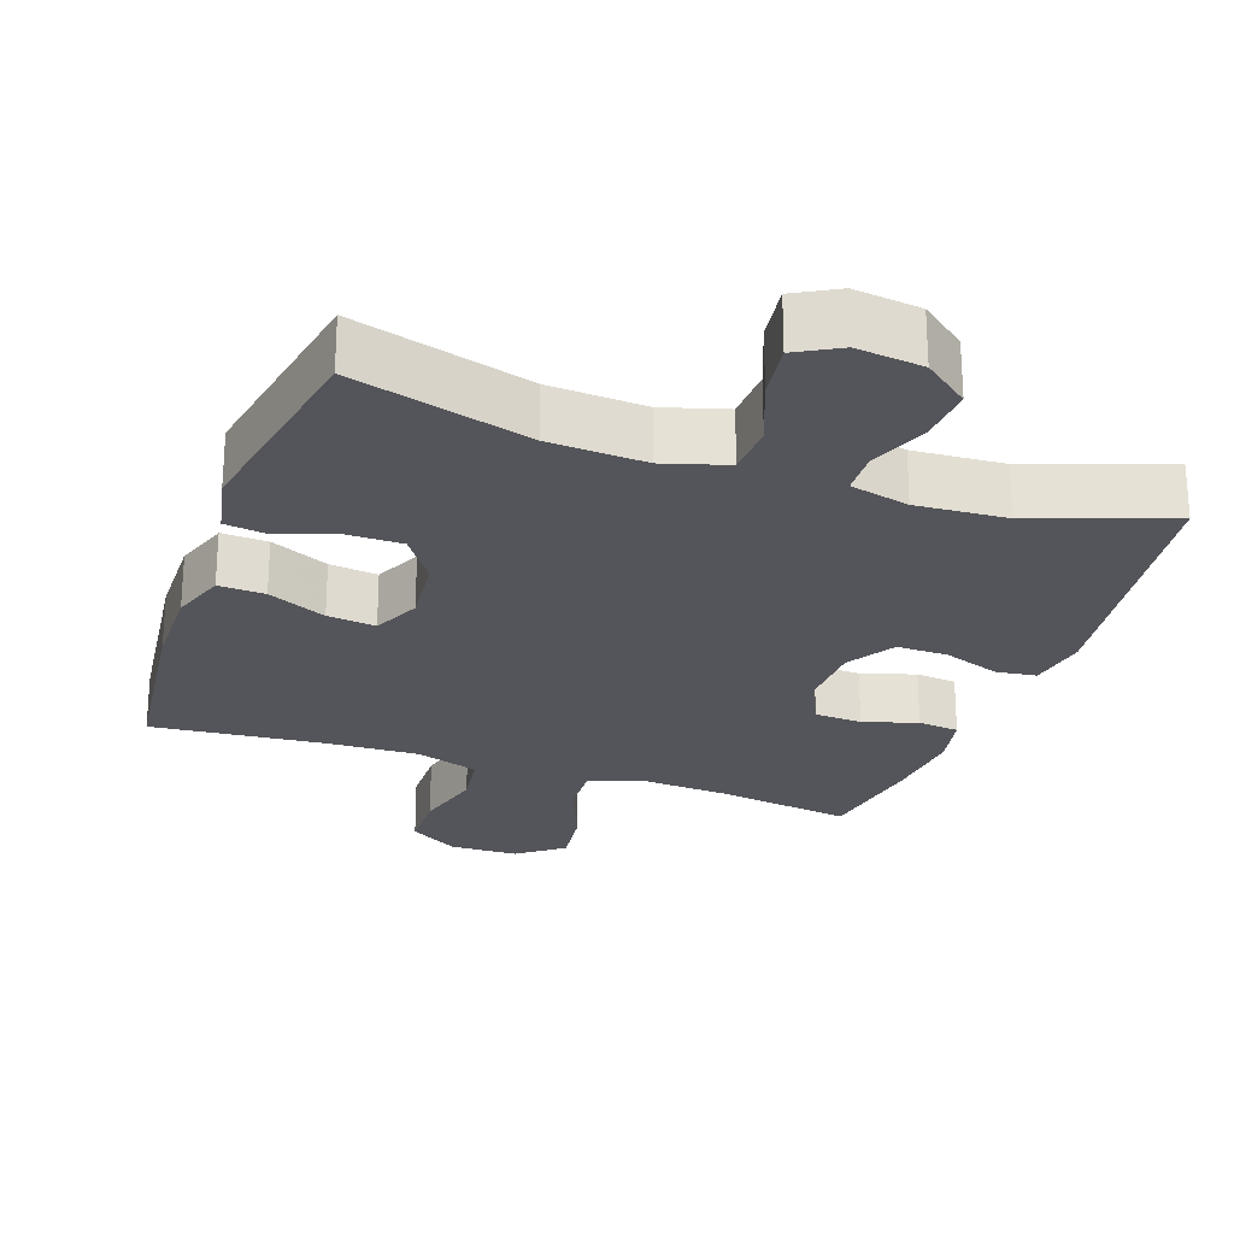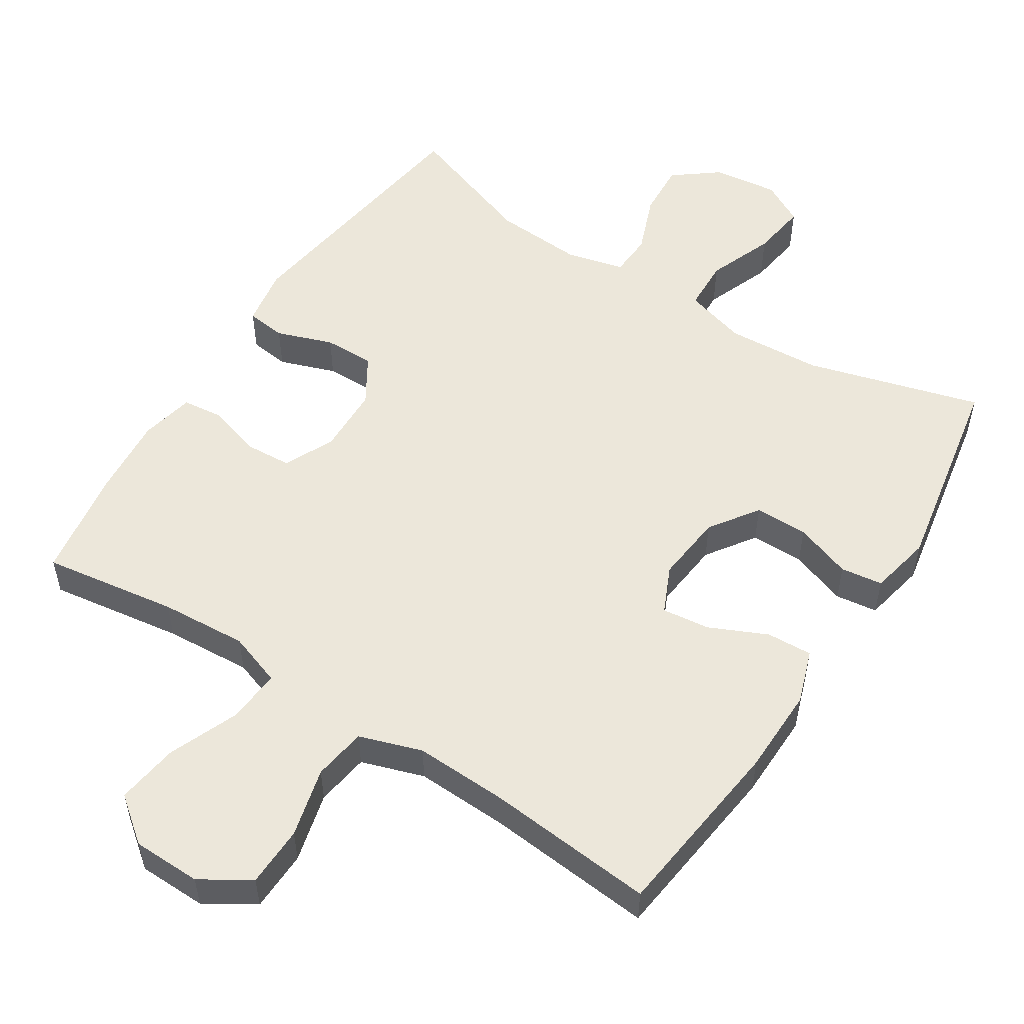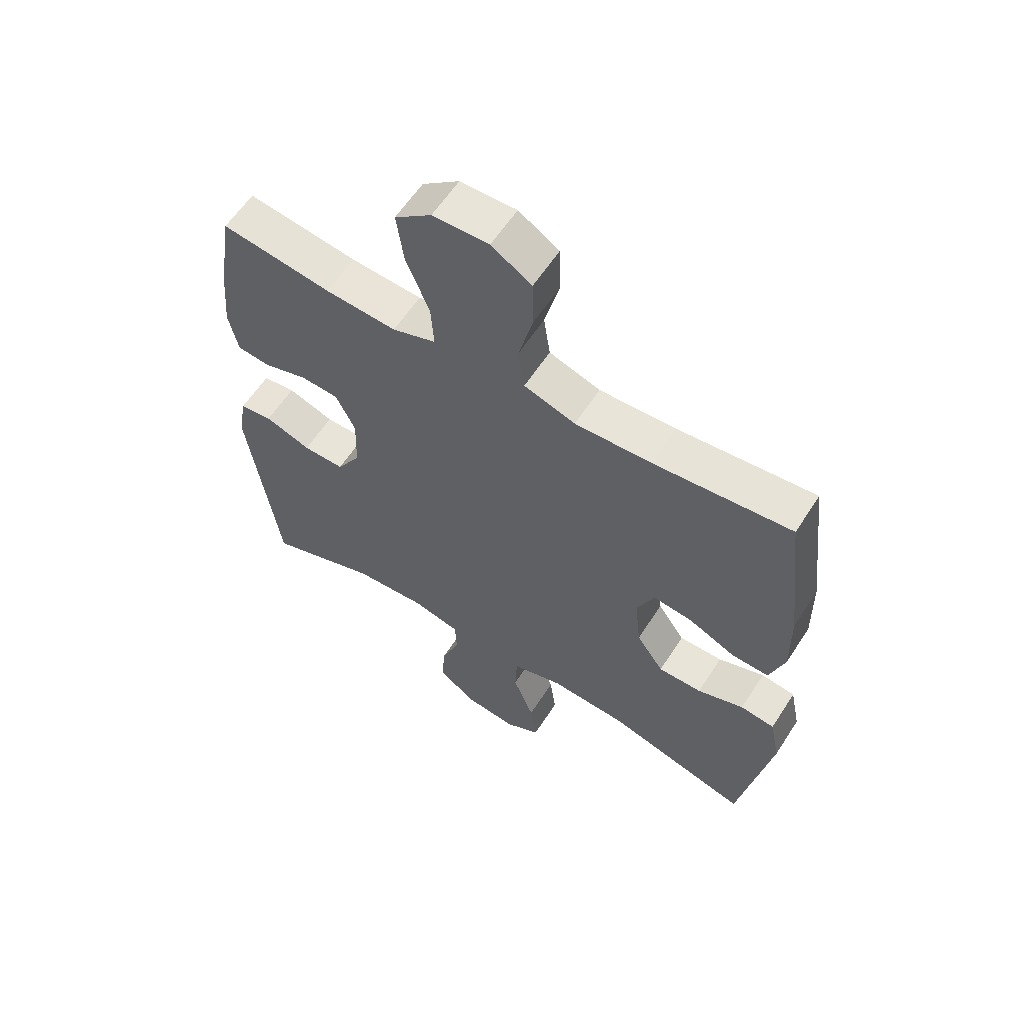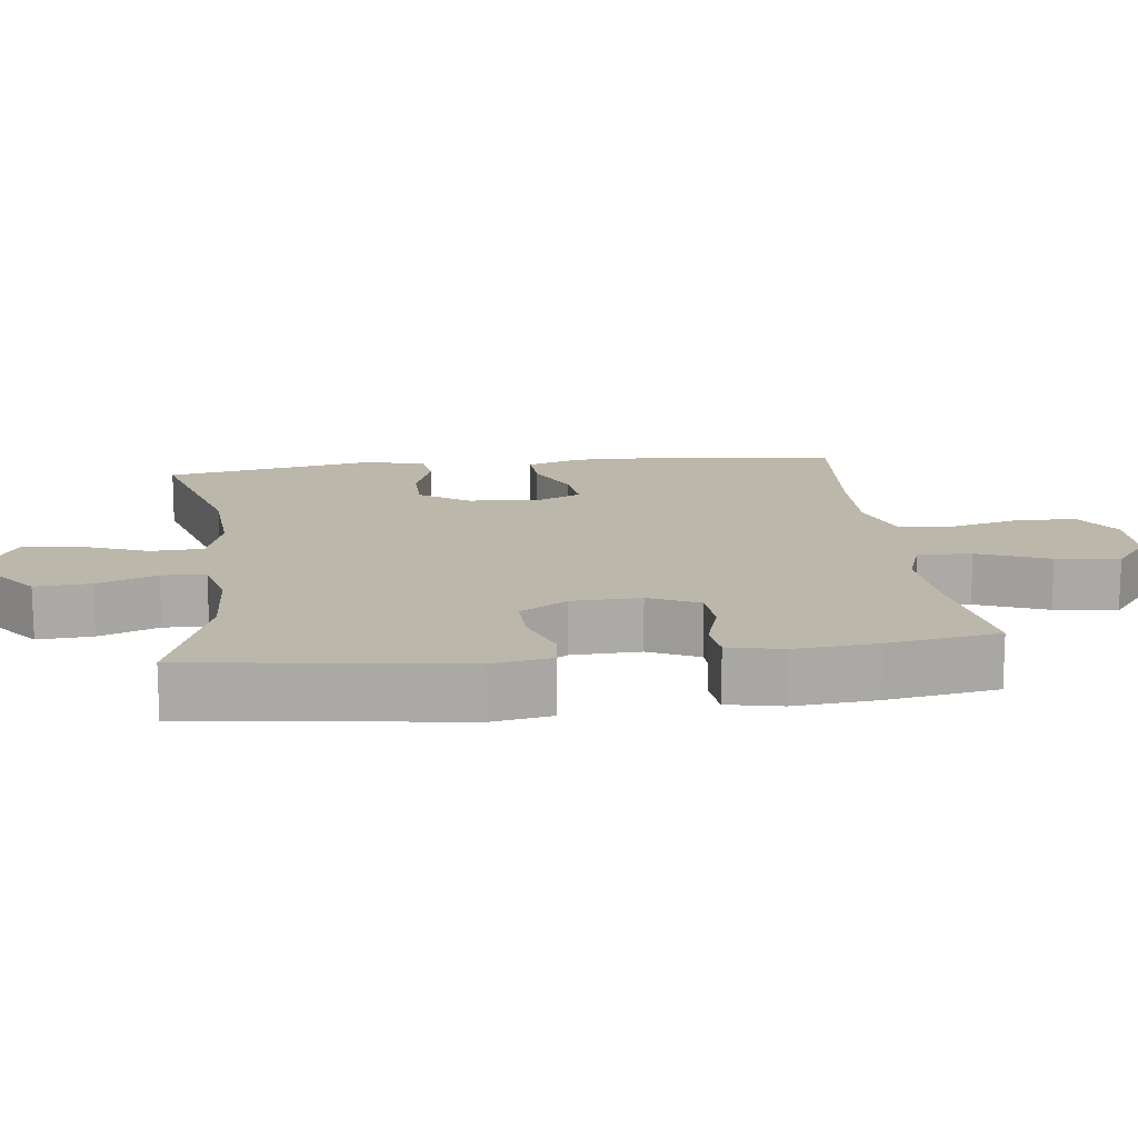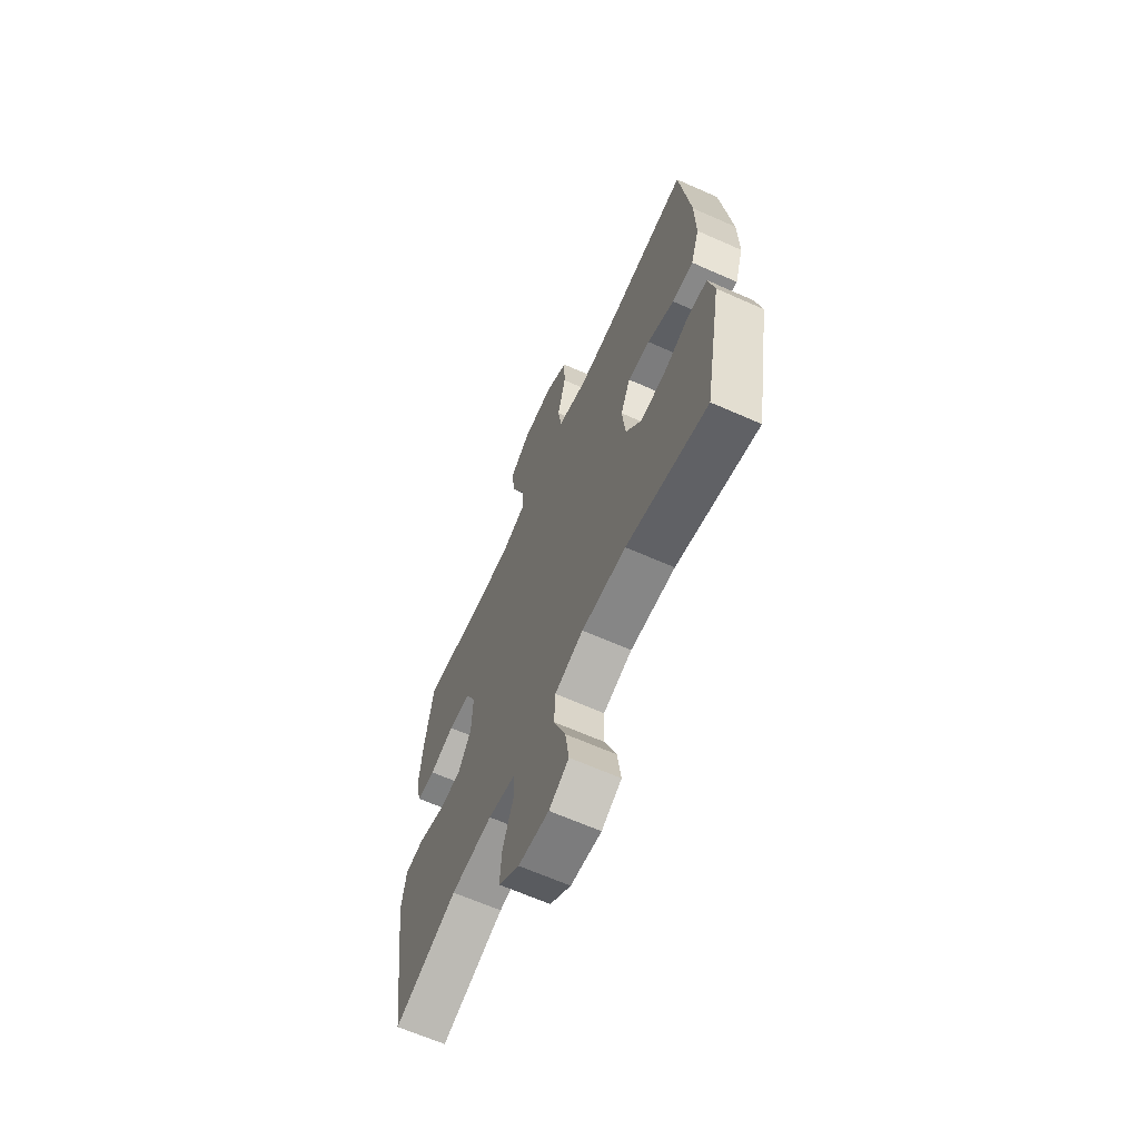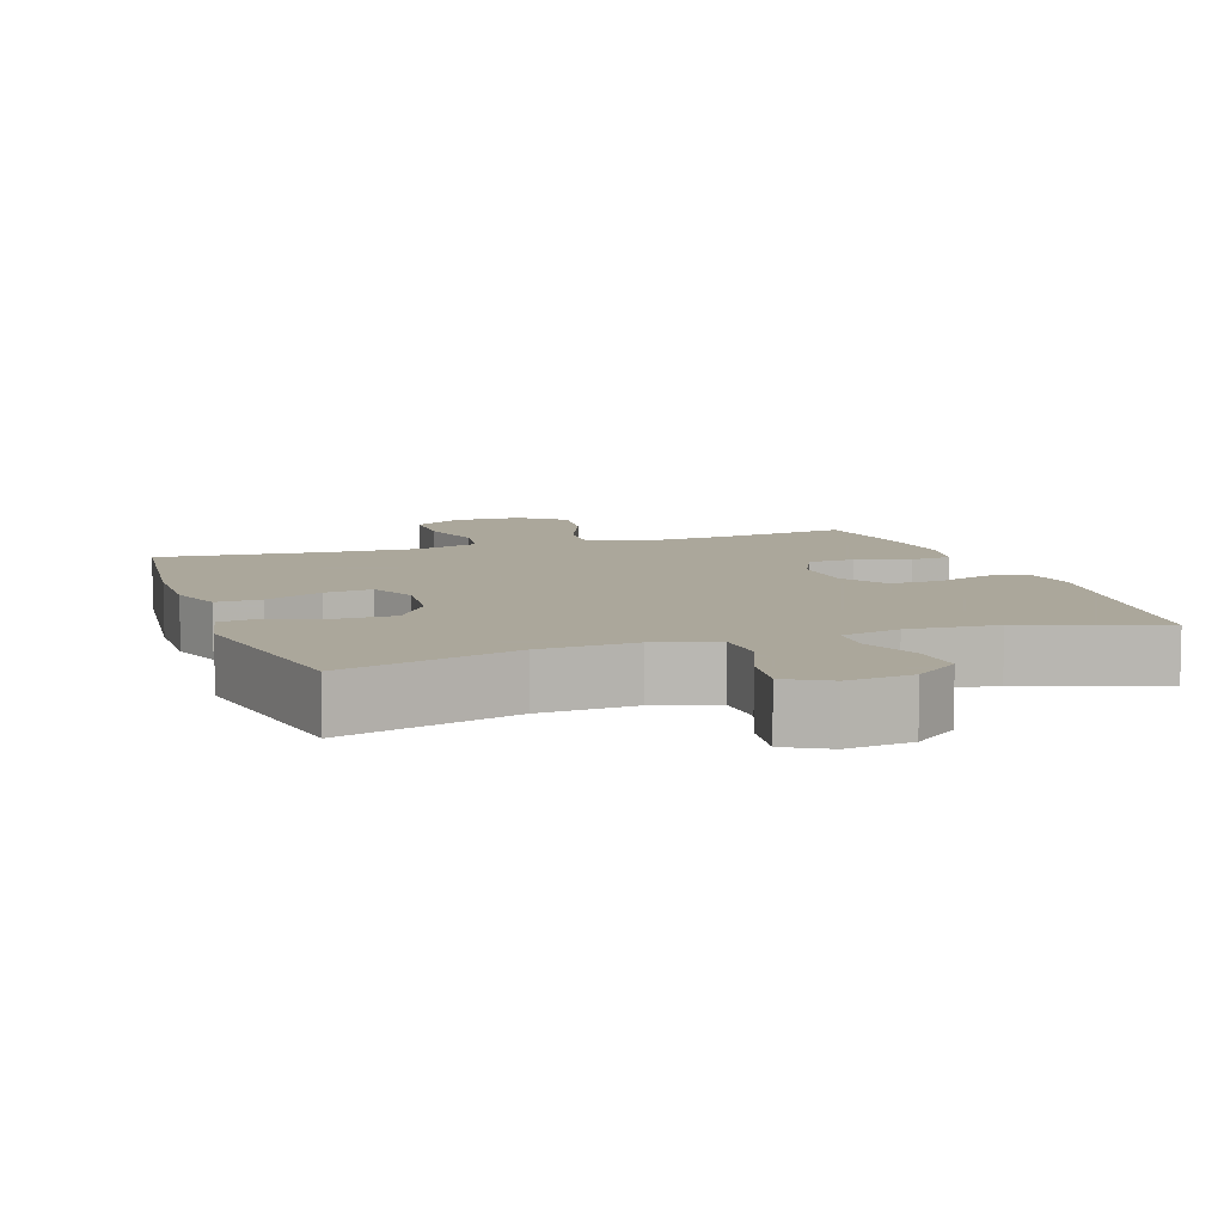
<metadata>
{"format":"obj","ext":"obj","renderer":"f3d","projection":"perspective","resolution":1024,"background":"white","views":[{"elev":-24.9,"azim":160.6,"up":"+Y"},{"elev":53.5,"azim":32.7,"up":"+Y"},{"elev":60.0,"azim":32.7,"up":"+Z"},{"elev":14.5,"azim":-97.1,"up":"+Y"},{"elev":-65.4,"azim":66.0,"up":"+Z"},{"elev":8.2,"azim":161.2,"up":"+Y"}]}
</metadata>
<code>
v -0.5 0.07 -0.5
v -0.552 0.07 -0.126
v -0.538 0.07 -0.043
v -0.482 0.07 -0.036
v -0.403 0.07 -0.064
v -0.332 0.07 -0.065
v -0.291 0.07 0.001
v -0.288 0.07 0.097
v -0.321 0.07 0.167
v -0.387 0.07 0.171
v -0.462 0.07 0.148
v -0.519 0.07 0.154
v -0.535 0.07 0.23
v -0.525 0.07 0.345
v -0.5 0.07 0.5
v -0.311 0.07 0.472
v -0.189 0.07 0.464
v -0.114 0.07 0.49
v -0.119 0.07 0.565
v -0.159 0.07 0.664
v -0.171 0.07 0.752
v -0.108 0.07 0.801
v -0.012 0.07 0.803
v 0.057 0.07 0.76
v 0.059 0.07 0.675
v 0.034 0.07 0.577
v 0.045 0.07 0.502
v 0.133 0.07 0.473
v 0.264 0.07 0.478
v 0.5 0.07 0.5
v 0.531 0.07 0.24
v 0.533 0.07 0.118
v 0.507 0.07 0.042
v 0.443 0.07 0.045
v 0.362 0.07 0.082
v 0.295 0.07 0.09
v 0.265 0.07 0.024
v 0.275 0.07 -0.073
v 0.322 0.07 -0.141
v 0.397 0.07 -0.141
v 0.477 0.07 -0.113
v 0.536 0.07 -0.121
v 0.554 0.07 -0.208
v 0.5 0.07 -0.5
v 0.255 0.07 -0.431
v 0.121 0.07 -0.423
v 0.034 0.07 -0.449
v 0.031 0.07 -0.522
v 0.067 0.07 -0.615
v 0.078 0.07 -0.693
v 0.018 0.07 -0.726
v -0.074 0.07 -0.715
v -0.137 0.07 -0.666
v -0.132 0.07 -0.589
v -0.1 0.07 -0.506
v -0.103 0.07 -0.445
v -0.185 0.07 -0.425
v -0.31 0.07 -0.433
v -0.5 0 -0.5
v -0.552 0 -0.126
v -0.538 0 -0.043
v -0.482 0 -0.036
v -0.403 0 -0.064
v -0.332 0 -0.065
v -0.291 0 0.001
v -0.288 0 0.097
v -0.321 0 0.167
v -0.387 0 0.171
v -0.462 0 0.148
v -0.519 0 0.154
v -0.535 0 0.23
v -0.525 0 0.345
v -0.5 0 0.5
v -0.311 0 0.472
v -0.189 0 0.464
v -0.114 0 0.49
v -0.119 0 0.565
v -0.159 0 0.664
v -0.171 0 0.752
v -0.108 0 0.801
v -0.012 0 0.803
v 0.057 0 0.76
v 0.059 0 0.675
v 0.034 0 0.577
v 0.045 0 0.502
v 0.133 0 0.473
v 0.264 0 0.478
v 0.5 0 0.5
v 0.531 0 0.24
v 0.533 0 0.118
v 0.507 0 0.042
v 0.443 0 0.045
v 0.362 0 0.082
v 0.295 0 0.09
v 0.265 0 0.024
v 0.275 0 -0.073
v 0.322 0 -0.141
v 0.397 0 -0.141
v 0.477 0 -0.113
v 0.536 0 -0.121
v 0.554 0 -0.208
v 0.5 0 -0.5
v 0.255 0 -0.431
v 0.121 0 -0.423
v 0.034 0 -0.449
v 0.031 0 -0.522
v 0.067 0 -0.615
v 0.078 0 -0.693
v 0.018 0 -0.726
v -0.074 0 -0.715
v -0.137 0 -0.666
v -0.132 0 -0.589
v -0.1 0 -0.506
v -0.103 0 -0.445
v -0.185 0 -0.425
v -0.31 0 -0.433
f 52 53 54 55
f 52 55 56
f 51 52 56
f 48 49 50 51
f 47 48 51 56
f 46 47 56 57
f 42 43 44 45
f 40 41 42 45
f 39 40 45 46
f 38 39 46 57
f 32 33 34 35
f 32 35 36
f 29 30 31 32
f 28 29 32 36
f 27 28 36 37
f 23 24 25 26
f 23 26 27
f 22 23 27
f 19 20 21 22
f 18 19 22 27
f 17 18 27 37
f 13 14 15 16
f 10 11 12 13
f 9 10 13 16
f 8 9 16 17
f 2 3 4 5
f 58 1 2 5
f 58 5 6
f 57 58 6 7
f 17 37 38 57
f 7 8 17 57
f 113 112 111 110
f 114 113 110
f 114 110 109
f 109 108 107 106
f 114 109 106 105
f 115 114 105 104
f 103 102 101 100
f 103 100 99 98
f 104 103 98 97
f 115 104 97 96
f 93 92 91 90
f 94 93 90
f 90 89 88 87
f 94 90 87 86
f 95 94 86 85
f 84 83 82 81
f 85 84 81
f 85 81 80
f 80 79 78 77
f 85 80 77 76
f 95 85 76 75
f 74 73 72 71
f 71 70 69 68
f 74 71 68 67
f 75 74 67 66
f 63 62 61 60
f 63 60 59 116
f 64 63 116
f 65 64 116 115
f 115 96 95 75
f 115 75 66 65
f 1 59 60 2
f 2 60 61 3
f 3 61 62 4
f 4 62 63 5
f 5 63 64 6
f 6 64 65 7
f 7 65 66 8
f 8 66 67 9
f 9 67 68 10
f 10 68 69 11
f 11 69 70 12
f 12 70 71 13
f 13 71 72 14
f 14 72 73 15
f 15 73 74 16
f 16 74 75 17
f 17 75 76 18
f 18 76 77 19
f 19 77 78 20
f 20 78 79 21
f 21 79 80 22
f 22 80 81 23
f 23 81 82 24
f 24 82 83 25
f 25 83 84 26
f 26 84 85 27
f 27 85 86 28
f 28 86 87 29
f 29 87 88 30
f 30 88 89 31
f 31 89 90 32
f 32 90 91 33
f 33 91 92 34
f 34 92 93 35
f 35 93 94 36
f 36 94 95 37
f 37 95 96 38
f 38 96 97 39
f 39 97 98 40
f 40 98 99 41
f 41 99 100 42
f 42 100 101 43
f 43 101 102 44
f 44 102 103 45
f 45 103 104 46
f 46 104 105 47
f 47 105 106 48
f 48 106 107 49
f 49 107 108 50
f 50 108 109 51
f 51 109 110 52
f 52 110 111 53
f 53 111 112 54
f 54 112 113 55
f 55 113 114 56
f 56 114 115 57
f 57 115 116 58
f 58 116 59 1

</code>
